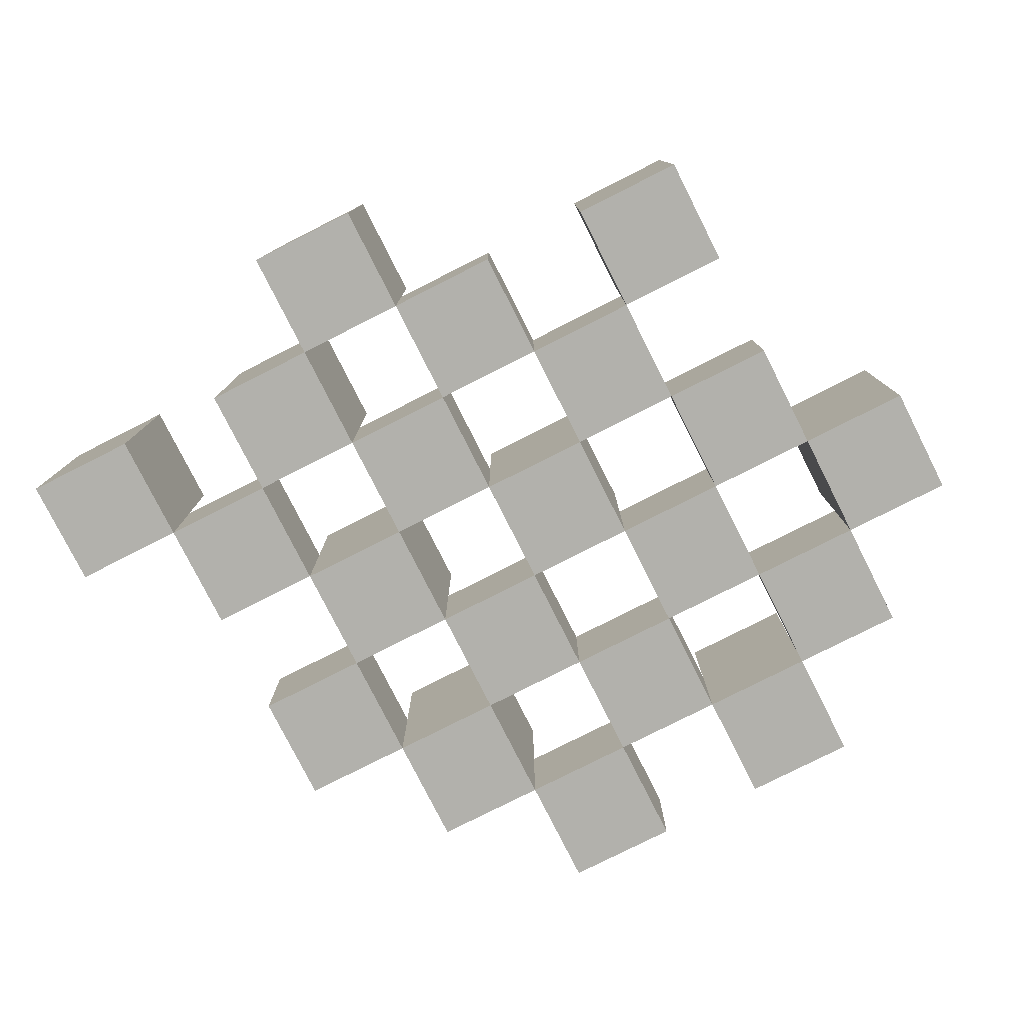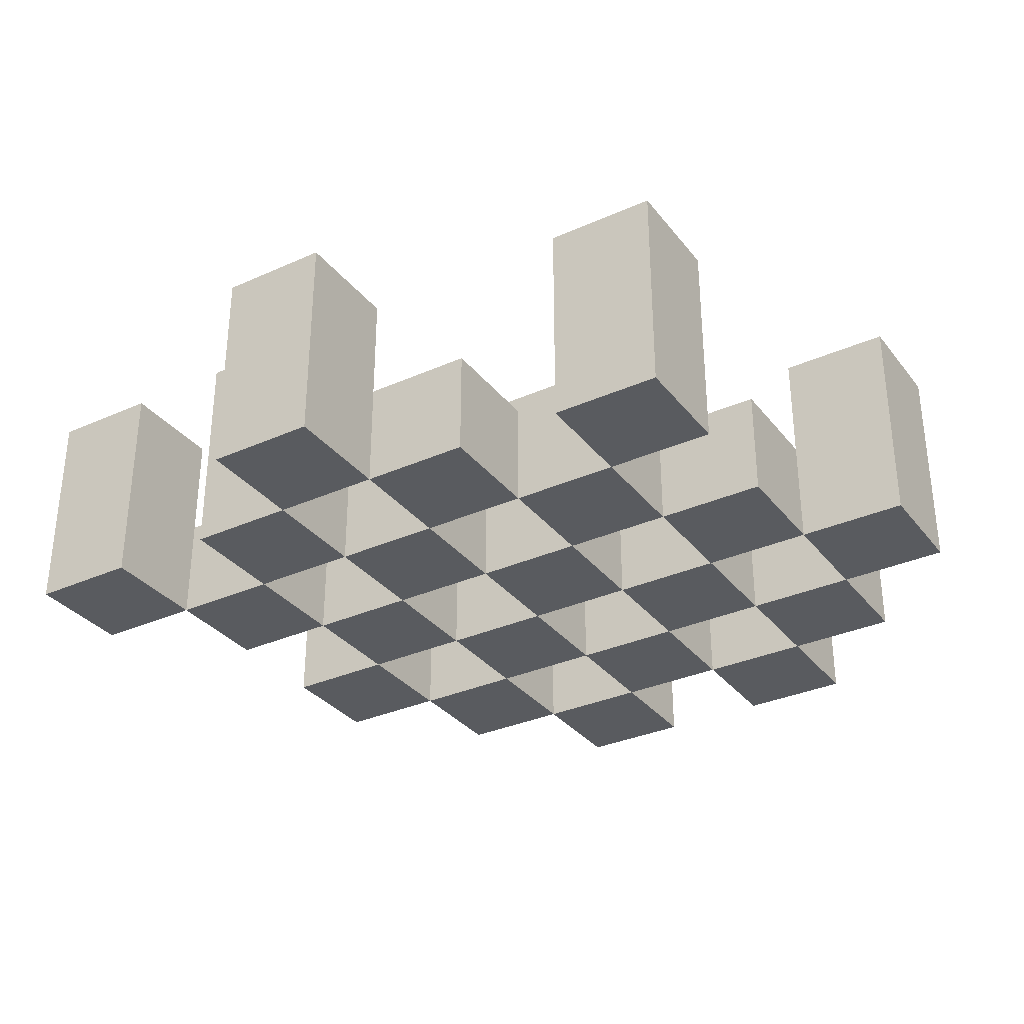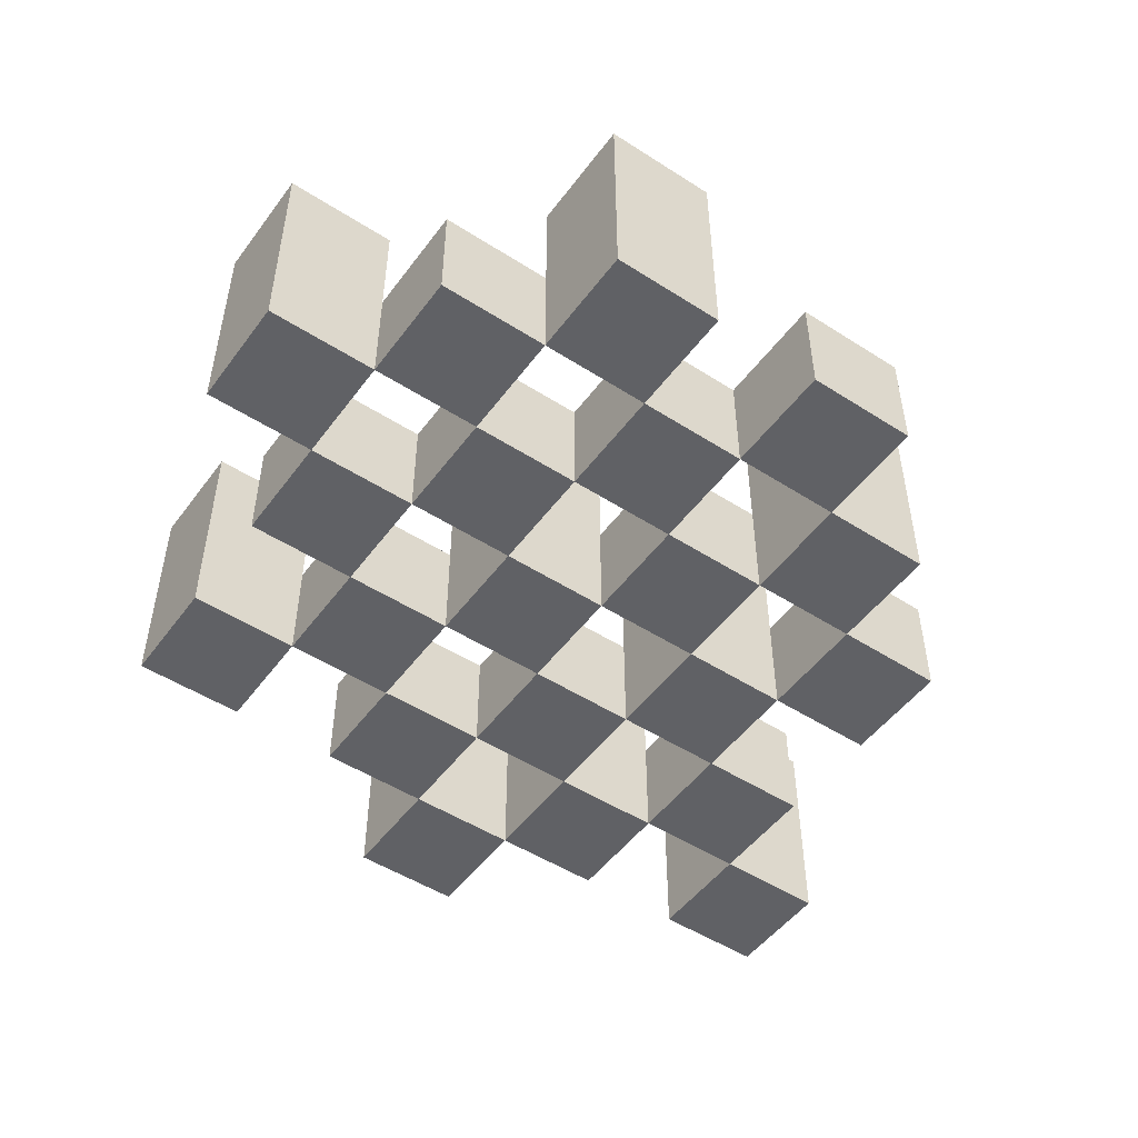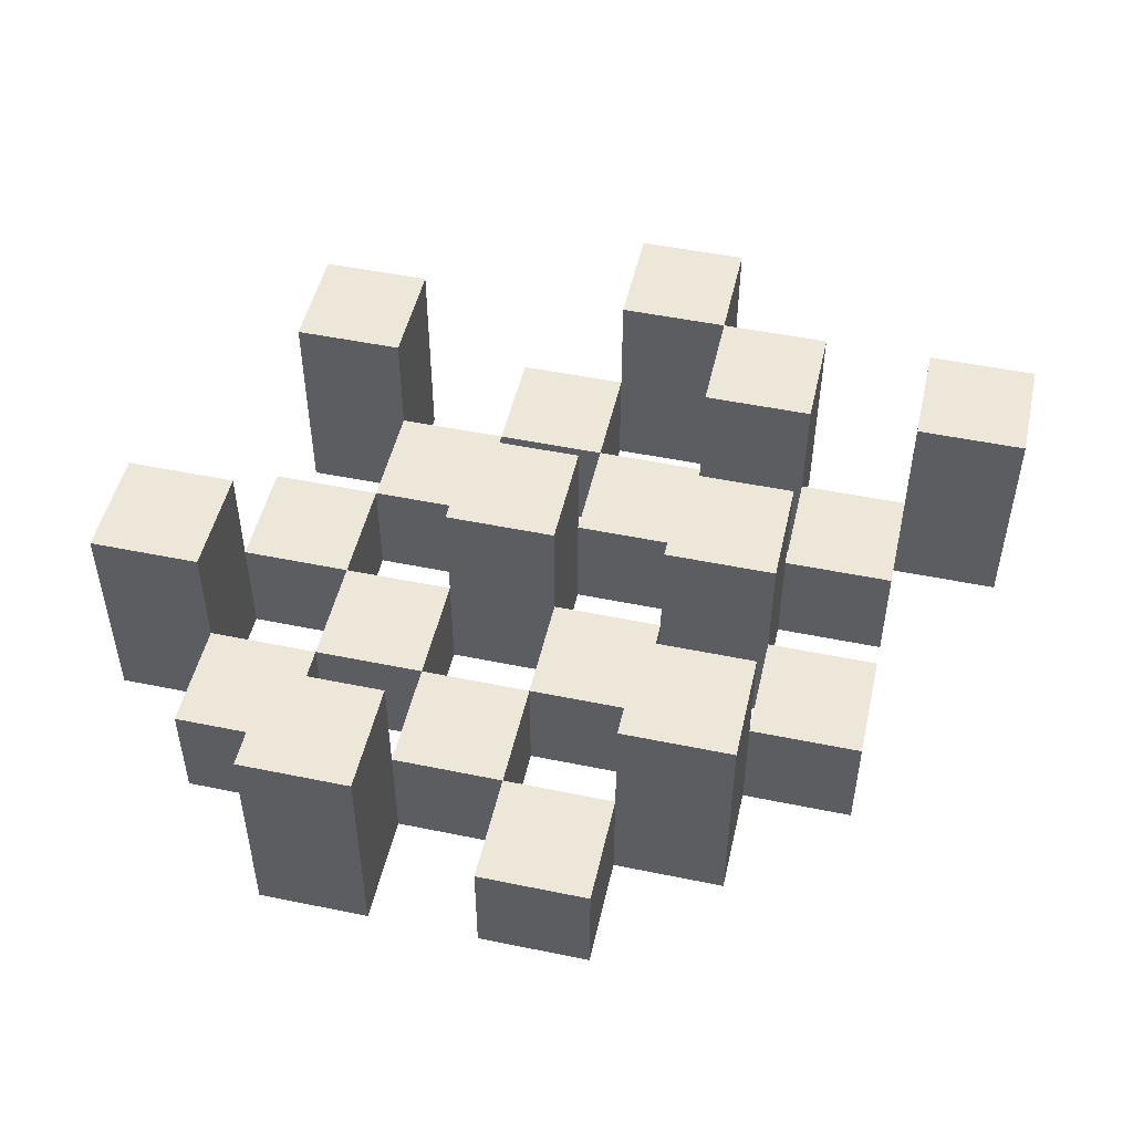
<metadata>
{"format":"obj","ext":"obj","renderer":"f3d","projection":"perspective","resolution":1024,"background":"white","views":[{"elev":-78.9,"azim":-153.2,"up":"+Y"},{"elev":-32.6,"azim":-148.2,"up":"+Y"},{"elev":-50.1,"azim":-35.2,"up":"+Y"},{"elev":49.7,"azim":12.8,"up":"+Y"}]}
</metadata>
<code>
o
v 29.2 0.9 -3.5
v 29.2 0.9 -3.6
v 29.2 1.1 -3.5
v 29.2 1.1 -3.6
v 29.3 0.9 -3.4
v 29.3 0.9 -3.5
v 29.3 0.9 -3.6
v 29.3 0.9 -3.7
v 29.3 0.9 -3.8
v 29.3 0.9 -3.9
v 29.3 1 -3.4
v 29.3 1 -3.5
v 29.3 1 -3.6
v 29.3 1 -3.7
v 29.3 1.1 -3.8
v 29.3 1.1 -3.9
v 29.4 0.9 -3.3
v 29.4 0.9 -3.4
v 29.4 0.9 -3.5
v 29.4 0.9 -3.6
v 29.4 0.9 -3.7
v 29.4 0.9 -3.8
v 29.4 1 -3.4
v 29.4 1 -3.5
v 29.4 1 -3.6
v 29.4 1 -3.7
v 29.4 1 -3.8
v 29.4 1.1 -3.3
v 29.4 1.1 -3.4
v 29.5 0.9 -3.4
v 29.5 0.9 -3.5
v 29.5 0.9 -3.6
v 29.5 0.9 -3.7
v 29.5 0.9 -3.8
v 29.5 0.9 -3.9
v 29.5 1 -3.4
v 29.5 1 -3.5
v 29.5 1 -3.6
v 29.5 1 -3.7
v 29.5 1 -3.8
v 29.5 1 -3.9
v 29.5 1.1 -3.6
v 29.5 1.1 -3.7
v 29.6 0.9 -3.3
v 29.6 0.9 -3.4
v 29.6 0.9 -3.5
v 29.6 0.9 -3.6
v 29.6 0.9 -3.7
v 29.6 0.9 -3.8
v 29.6 0.9 -3.9
v 29.6 0.9 -4
v 29.6 1 -3.3
v 29.6 1 -3.4
v 29.6 1 -3.5
v 29.6 1 -3.6
v 29.6 1 -3.7
v 29.6 1 -3.8
v 29.6 1 -3.9
v 29.6 1.1 -3.9
v 29.6 1.1 -4
v 29.7 0.9 -3.4
v 29.7 0.9 -3.5
v 29.7 0.9 -3.6
v 29.7 0.9 -3.7
v 29.7 0.9 -3.8
v 29.7 0.9 -3.9
v 29.7 1 -3.4
v 29.7 1 -3.5
v 29.7 1 -3.6
v 29.7 1 -3.7
v 29.7 1 -3.8
v 29.7 1.1 -3.4
v 29.7 1.1 -3.5
v 29.7 1.1 -3.6
v 29.7 1.1 -3.7
v 29.7 1.1 -3.8
v 29.7 1.1 -3.9
v 29.8 0.9 -3.5
v 29.8 0.9 -3.6
v 29.8 0.9 -3.7
v 29.8 0.9 -3.8
v 29.8 1 -3.5
v 29.8 1 -3.6
v 29.8 1 -3.7
v 29.8 1 -3.8
v 29.9 0.9 -3.8
v 29.9 0.9 -3.9
v 29.9 1 -3.8
v 29.9 1.1 -3.8
v 29.9 1.1 -3.9
v 29.3 0.9 -3.5
v 29.3 0.9 -3.6
v 29.3 1 -3.5
v 29.3 1 -3.6
v 29.3 1.1 -3.5
v 29.3 1.1 -3.6
v 29.4 0.9 -3.4
v 29.4 0.9 -3.5
v 29.4 0.9 -3.6
v 29.4 0.9 -3.7
v 29.4 0.9 -3.8
v 29.4 0.9 -3.9
v 29.4 1 -3.4
v 29.4 1 -3.5
v 29.4 1 -3.6
v 29.4 1 -3.7
v 29.4 1 -3.8
v 29.4 1.1 -3.8
v 29.4 1.1 -3.9
v 29.5 0.9 -3.3
v 29.5 0.9 -3.4
v 29.5 0.9 -3.5
v 29.5 0.9 -3.6
v 29.5 0.9 -3.7
v 29.5 0.9 -3.8
v 29.5 1 -3.4
v 29.5 1 -3.5
v 29.5 1 -3.6
v 29.5 1 -3.7
v 29.5 1 -3.8
v 29.5 1.1 -3.3
v 29.5 1.1 -3.4
v 29.6 0.9 -3.4
v 29.6 0.9 -3.5
v 29.6 0.9 -3.6
v 29.6 0.9 -3.7
v 29.6 0.9 -3.8
v 29.6 0.9 -3.9
v 29.6 1 -3.4
v 29.6 1 -3.5
v 29.6 1 -3.6
v 29.6 1 -3.7
v 29.6 1 -3.8
v 29.6 1 -3.9
v 29.6 1.1 -3.6
v 29.6 1.1 -3.7
v 29.7 0.9 -3.3
v 29.7 0.9 -3.4
v 29.7 0.9 -3.5
v 29.7 0.9 -3.6
v 29.7 0.9 -3.7
v 29.7 0.9 -3.8
v 29.7 0.9 -3.9
v 29.7 0.9 -4
v 29.7 1 -3.3
v 29.7 1 -3.4
v 29.7 1 -3.5
v 29.7 1 -3.6
v 29.7 1 -3.7
v 29.7 1 -3.8
v 29.7 1.1 -3.9
v 29.7 1.1 -4
v 29.8 0.9 -3.4
v 29.8 0.9 -3.5
v 29.8 0.9 -3.6
v 29.8 0.9 -3.7
v 29.8 0.9 -3.8
v 29.8 0.9 -3.9
v 29.8 1 -3.5
v 29.8 1 -3.6
v 29.8 1 -3.7
v 29.8 1 -3.8
v 29.8 1.1 -3.4
v 29.8 1.1 -3.5
v 29.8 1.1 -3.6
v 29.8 1.1 -3.7
v 29.8 1.1 -3.8
v 29.8 1.1 -3.9
v 29.9 0.9 -3.5
v 29.9 0.9 -3.6
v 29.9 0.9 -3.7
v 29.9 0.9 -3.8
v 29.9 1 -3.5
v 29.9 1 -3.6
v 29.9 1 -3.7
v 29.9 1 -3.8
v 30 0.9 -3.8
v 30 0.9 -3.9
v 30 1.1 -3.8
v 30 1.1 -3.9
v 29.4 0.9 -3.3
v 29.4 1.1 -3.3
v 29.5 0.9 -3.3
v 29.5 1.1 -3.3
v 29.6 0.9 -3.3
v 29.6 1 -3.3
v 29.7 0.9 -3.3
v 29.7 1 -3.3
v 29.3 0.9 -3.4
v 29.3 1 -3.4
v 29.4 0.9 -3.4
v 29.4 1 -3.4
v 29.5 0.9 -3.4
v 29.5 1 -3.4
v 29.6 0.9 -3.4
v 29.6 1 -3.4
v 29.7 0.9 -3.4
v 29.7 1 -3.4
v 29.7 1.1 -3.4
v 29.8 0.9 -3.4
v 29.8 1.1 -3.4
v 29.2 0.9 -3.5
v 29.2 1.1 -3.5
v 29.3 0.9 -3.5
v 29.3 1 -3.5
v 29.3 1.1 -3.5
v 29.4 0.9 -3.5
v 29.4 1 -3.5
v 29.5 0.9 -3.5
v 29.5 1 -3.5
v 29.6 0.9 -3.5
v 29.6 1 -3.5
v 29.7 0.9 -3.5
v 29.7 1 -3.5
v 29.8 0.9 -3.5
v 29.8 1 -3.5
v 29.9 0.9 -3.5
v 29.9 1 -3.5
v 29.3 0.9 -3.6
v 29.3 1 -3.6
v 29.4 0.9 -3.6
v 29.4 1 -3.6
v 29.5 0.9 -3.6
v 29.5 1 -3.6
v 29.5 1.1 -3.6
v 29.6 0.9 -3.6
v 29.6 1 -3.6
v 29.6 1.1 -3.6
v 29.7 0.9 -3.6
v 29.7 1 -3.6
v 29.7 1.1 -3.6
v 29.8 0.9 -3.6
v 29.8 1 -3.6
v 29.8 1.1 -3.6
v 29.4 0.9 -3.7
v 29.4 1 -3.7
v 29.5 0.9 -3.7
v 29.5 1 -3.7
v 29.6 0.9 -3.7
v 29.6 1 -3.7
v 29.7 0.9 -3.7
v 29.7 1 -3.7
v 29.8 0.9 -3.7
v 29.8 1 -3.7
v 29.9 0.9 -3.7
v 29.9 1 -3.7
v 29.3 0.9 -3.8
v 29.3 1.1 -3.8
v 29.4 0.9 -3.8
v 29.4 1 -3.8
v 29.4 1.1 -3.8
v 29.5 0.9 -3.8
v 29.5 1 -3.8
v 29.6 0.9 -3.8
v 29.6 1 -3.8
v 29.7 0.9 -3.8
v 29.7 1 -3.8
v 29.7 1.1 -3.8
v 29.8 0.9 -3.8
v 29.8 1 -3.8
v 29.8 1.1 -3.8
v 29.9 0.9 -3.8
v 29.9 1 -3.8
v 29.9 1.1 -3.8
v 30 0.9 -3.8
v 30 1.1 -3.8
v 29.6 0.9 -3.9
v 29.6 1 -3.9
v 29.6 1.1 -3.9
v 29.7 0.9 -3.9
v 29.7 1.1 -3.9
v 29.4 0.9 -3.4
v 29.4 1 -3.4
v 29.4 1.1 -3.4
v 29.5 0.9 -3.4
v 29.5 1 -3.4
v 29.5 1.1 -3.4
v 29.6 0.9 -3.4
v 29.6 1 -3.4
v 29.7 0.9 -3.4
v 29.7 1 -3.4
v 29.3 0.9 -3.5
v 29.3 1 -3.5
v 29.4 0.9 -3.5
v 29.4 1 -3.5
v 29.5 0.9 -3.5
v 29.5 1 -3.5
v 29.6 0.9 -3.5
v 29.6 1 -3.5
v 29.7 0.9 -3.5
v 29.7 1 -3.5
v 29.7 1.1 -3.5
v 29.8 0.9 -3.5
v 29.8 1 -3.5
v 29.8 1.1 -3.5
v 29.2 0.9 -3.6
v 29.2 1.1 -3.6
v 29.3 0.9 -3.6
v 29.3 1 -3.6
v 29.3 1.1 -3.6
v 29.4 0.9 -3.6
v 29.4 1 -3.6
v 29.5 0.9 -3.6
v 29.5 1 -3.6
v 29.6 0.9 -3.6
v 29.6 1 -3.6
v 29.7 0.9 -3.6
v 29.7 1 -3.6
v 29.8 0.9 -3.6
v 29.8 1 -3.6
v 29.9 0.9 -3.6
v 29.9 1 -3.6
v 29.3 0.9 -3.7
v 29.3 1 -3.7
v 29.4 0.9 -3.7
v 29.4 1 -3.7
v 29.5 0.9 -3.7
v 29.5 1 -3.7
v 29.5 1.1 -3.7
v 29.6 0.9 -3.7
v 29.6 1 -3.7
v 29.6 1.1 -3.7
v 29.7 0.9 -3.7
v 29.7 1 -3.7
v 29.7 1.1 -3.7
v 29.8 0.9 -3.7
v 29.8 1 -3.7
v 29.8 1.1 -3.7
v 29.4 0.9 -3.8
v 29.4 1 -3.8
v 29.5 0.9 -3.8
v 29.5 1 -3.8
v 29.6 0.9 -3.8
v 29.6 1 -3.8
v 29.7 0.9 -3.8
v 29.7 1 -3.8
v 29.8 0.9 -3.8
v 29.8 1 -3.8
v 29.9 0.9 -3.8
v 29.9 1 -3.8
v 29.3 0.9 -3.9
v 29.3 1.1 -3.9
v 29.4 0.9 -3.9
v 29.4 1.1 -3.9
v 29.5 0.9 -3.9
v 29.5 1 -3.9
v 29.6 0.9 -3.9
v 29.6 1 -3.9
v 29.7 0.9 -3.9
v 29.7 1.1 -3.9
v 29.8 0.9 -3.9
v 29.8 1.1 -3.9
v 29.9 0.9 -3.9
v 29.9 1.1 -3.9
v 30 0.9 -3.9
v 30 1.1 -3.9
v 29.6 0.9 -4
v 29.6 1.1 -4
v 29.7 0.9 -4
v 29.7 1.1 -4
v 29.4 0.9 -3.3
v 29.5 0.9 -3.3
v 29.6 0.9 -3.3
v 29.7 0.9 -3.3
v 29.3 0.9 -3.4
v 29.4 0.9 -3.4
v 29.5 0.9 -3.4
v 29.6 0.9 -3.4
v 29.7 0.9 -3.4
v 29.8 0.9 -3.4
v 29.2 0.9 -3.5
v 29.3 0.9 -3.5
v 29.4 0.9 -3.5
v 29.5 0.9 -3.5
v 29.6 0.9 -3.5
v 29.7 0.9 -3.5
v 29.8 0.9 -3.5
v 29.9 0.9 -3.5
v 29.2 0.9 -3.6
v 29.3 0.9 -3.6
v 29.4 0.9 -3.6
v 29.5 0.9 -3.6
v 29.6 0.9 -3.6
v 29.7 0.9 -3.6
v 29.8 0.9 -3.6
v 29.9 0.9 -3.6
v 29.3 0.9 -3.7
v 29.4 0.9 -3.7
v 29.5 0.9 -3.7
v 29.6 0.9 -3.7
v 29.7 0.9 -3.7
v 29.8 0.9 -3.7
v 29.9 0.9 -3.7
v 29.3 0.9 -3.8
v 29.4 0.9 -3.8
v 29.5 0.9 -3.8
v 29.6 0.9 -3.8
v 29.7 0.9 -3.8
v 29.8 0.9 -3.8
v 29.9 0.9 -3.8
v 30 0.9 -3.8
v 29.3 0.9 -3.9
v 29.4 0.9 -3.9
v 29.5 0.9 -3.9
v 29.6 0.9 -3.9
v 29.7 0.9 -3.9
v 29.8 0.9 -3.9
v 29.9 0.9 -3.9
v 30 0.9 -3.9
v 29.6 0.9 -4
v 29.7 0.9 -4
v 29.6 1 -3.3
v 29.7 1 -3.3
v 29.3 1 -3.4
v 29.4 1 -3.4
v 29.5 1 -3.4
v 29.6 1 -3.4
v 29.7 1 -3.4
v 29.3 1 -3.5
v 29.4 1 -3.5
v 29.5 1 -3.5
v 29.6 1 -3.5
v 29.7 1 -3.5
v 29.8 1 -3.5
v 29.9 1 -3.5
v 29.3 1 -3.6
v 29.4 1 -3.6
v 29.5 1 -3.6
v 29.6 1 -3.6
v 29.7 1 -3.6
v 29.8 1 -3.6
v 29.9 1 -3.6
v 29.3 1 -3.7
v 29.4 1 -3.7
v 29.5 1 -3.7
v 29.6 1 -3.7
v 29.7 1 -3.7
v 29.8 1 -3.7
v 29.9 1 -3.7
v 29.4 1 -3.8
v 29.5 1 -3.8
v 29.6 1 -3.8
v 29.7 1 -3.8
v 29.8 1 -3.8
v 29.9 1 -3.8
v 29.5 1 -3.9
v 29.6 1 -3.9
v 29.4 1.1 -3.3
v 29.5 1.1 -3.3
v 29.4 1.1 -3.4
v 29.5 1.1 -3.4
v 29.7 1.1 -3.4
v 29.8 1.1 -3.4
v 29.2 1.1 -3.5
v 29.3 1.1 -3.5
v 29.7 1.1 -3.5
v 29.8 1.1 -3.5
v 29.2 1.1 -3.6
v 29.3 1.1 -3.6
v 29.5 1.1 -3.6
v 29.6 1.1 -3.6
v 29.7 1.1 -3.6
v 29.8 1.1 -3.6
v 29.5 1.1 -3.7
v 29.6 1.1 -3.7
v 29.7 1.1 -3.7
v 29.8 1.1 -3.7
v 29.3 1.1 -3.8
v 29.4 1.1 -3.8
v 29.7 1.1 -3.8
v 29.8 1.1 -3.8
v 29.9 1.1 -3.8
v 30 1.1 -3.8
v 29.3 1.1 -3.9
v 29.4 1.1 -3.9
v 29.6 1.1 -3.9
v 29.7 1.1 -3.9
v 29.8 1.1 -3.9
v 29.9 1.1 -3.9
v 30 1.1 -3.9
v 29.6 1.1 -4
v 29.7 1.1 -4
f 3 2 1
f 4 2 3
f 11 6 5
f 12 6 11
f 13 8 7
f 14 8 13
f 15 10 9
f 16 10 15
f 23 18 17
f 24 20 19
f 25 20 24
f 26 22 21
f 27 22 26
f 28 23 17
f 29 23 28
f 36 31 30
f 37 31 36
f 38 33 32
f 39 33 38
f 40 35 34
f 41 35 40
f 42 39 38
f 43 39 42
f 52 45 44
f 53 45 52
f 54 47 46
f 55 47 54
f 56 49 48
f 57 49 56
f 58 51 50
f 59 51 58
f 60 51 59
f 67 62 61
f 68 62 67
f 69 64 63
f 70 64 69
f 71 66 65
f 72 68 67
f 73 68 72
f 74 70 69
f 75 70 74
f 76 66 71
f 77 66 76
f 82 79 78
f 83 79 82
f 84 81 80
f 85 81 84
f 88 87 86
f 89 87 88
f 90 87 89
f 91 92 93
f 93 92 94
f 93 94 95
f 95 94 96
f 97 98 103
f 103 98 104
f 99 100 105
f 105 100 106
f 101 102 107
f 107 102 108
f 108 102 109
f 110 111 116
f 112 113 117
f 117 113 118
f 114 115 119
f 119 115 120
f 110 116 121
f 121 116 122
f 123 124 129
f 129 124 130
f 125 126 131
f 131 126 132
f 127 128 133
f 133 128 134
f 131 132 135
f 135 132 136
f 137 138 145
f 145 138 146
f 139 140 147
f 147 140 148
f 141 142 149
f 149 142 150
f 143 144 151
f 151 144 152
f 153 154 159
f 155 156 160
f 160 156 161
f 157 158 162
f 153 159 163
f 163 159 164
f 160 161 165
f 165 161 166
f 162 158 167
f 167 158 168
f 169 170 173
f 173 170 174
f 171 172 175
f 175 172 176
f 177 178 179
f 179 178 180
f 183 182 181
f 184 182 183
f 187 186 185
f 188 186 187
f 191 190 189
f 192 190 191
f 195 194 193
f 196 194 195
f 200 198 197
f 200 199 198
f 201 199 200
f 204 203 202
f 205 203 204
f 206 203 205
f 209 208 207
f 210 208 209
f 213 212 211
f 214 212 213
f 217 216 215
f 218 216 217
f 221 220 219
f 222 220 221
f 226 224 223
f 226 225 224
f 227 225 226
f 228 225 227
f 232 230 229
f 232 231 230
f 233 231 232
f 234 231 233
f 237 236 235
f 238 236 237
f 241 240 239
f 242 240 241
f 245 244 243
f 246 244 245
f 249 248 247
f 250 248 249
f 251 248 250
f 254 253 252
f 255 253 254
f 259 257 256
f 259 258 257
f 260 258 259
f 261 258 260
f 265 263 262
f 265 264 263
f 266 264 265
f 270 268 267
f 270 269 268
f 271 269 270
f 272 273 275
f 273 274 275
f 275 274 276
f 276 274 277
f 278 279 280
f 280 279 281
f 282 283 284
f 284 283 285
f 286 287 288
f 288 287 289
f 290 291 293
f 291 292 293
f 293 292 294
f 294 292 295
f 296 297 298
f 298 297 299
f 299 297 300
f 301 302 303
f 303 302 304
f 305 306 307
f 307 306 308
f 309 310 311
f 311 310 312
f 313 314 315
f 315 314 316
f 317 318 320
f 318 319 320
f 320 319 321
f 321 319 322
f 323 324 326
f 324 325 326
f 326 325 327
f 327 325 328
f 329 330 331
f 331 330 332
f 333 334 335
f 335 334 336
f 337 338 339
f 339 338 340
f 341 342 343
f 343 342 344
f 345 346 347
f 347 346 348
f 349 350 351
f 351 350 352
f 353 354 355
f 355 354 356
f 357 358 359
f 359 358 360
f 366 362 361
f 367 362 366
f 368 364 363
f 369 364 368
f 372 366 365
f 373 366 372
f 374 368 367
f 375 368 374
f 376 370 369
f 377 370 376
f 379 372 371
f 380 372 379
f 381 374 373
f 382 374 381
f 383 376 375
f 384 376 383
f 385 378 377
f 386 378 385
f 387 381 380
f 388 381 387
f 389 383 382
f 390 383 389
f 391 385 384
f 392 385 391
f 395 389 388
f 396 389 395
f 397 391 390
f 398 391 397
f 399 393 392
f 400 393 399
f 402 395 394
f 403 395 402
f 404 397 396
f 405 397 404
f 406 399 398
f 407 399 406
f 408 401 400
f 409 401 408
f 410 406 405
f 411 406 410
f 412 413 417
f 417 413 418
f 414 415 419
f 419 415 420
f 416 417 421
f 421 417 422
f 420 421 427
f 427 421 428
f 422 423 429
f 429 423 430
f 424 425 431
f 431 425 432
f 426 427 433
f 433 427 434
f 434 435 440
f 440 435 441
f 436 437 442
f 442 437 443
f 438 439 444
f 444 439 445
f 441 442 446
f 446 442 447
f 448 449 450
f 450 449 451
f 452 453 456
f 456 453 457
f 454 455 458
f 458 455 459
f 460 461 464
f 464 461 465
f 462 463 466
f 466 463 467
f 468 469 474
f 474 469 475
f 470 471 477
f 477 471 478
f 472 473 479
f 479 473 480
f 476 477 481
f 481 477 482

</code>
